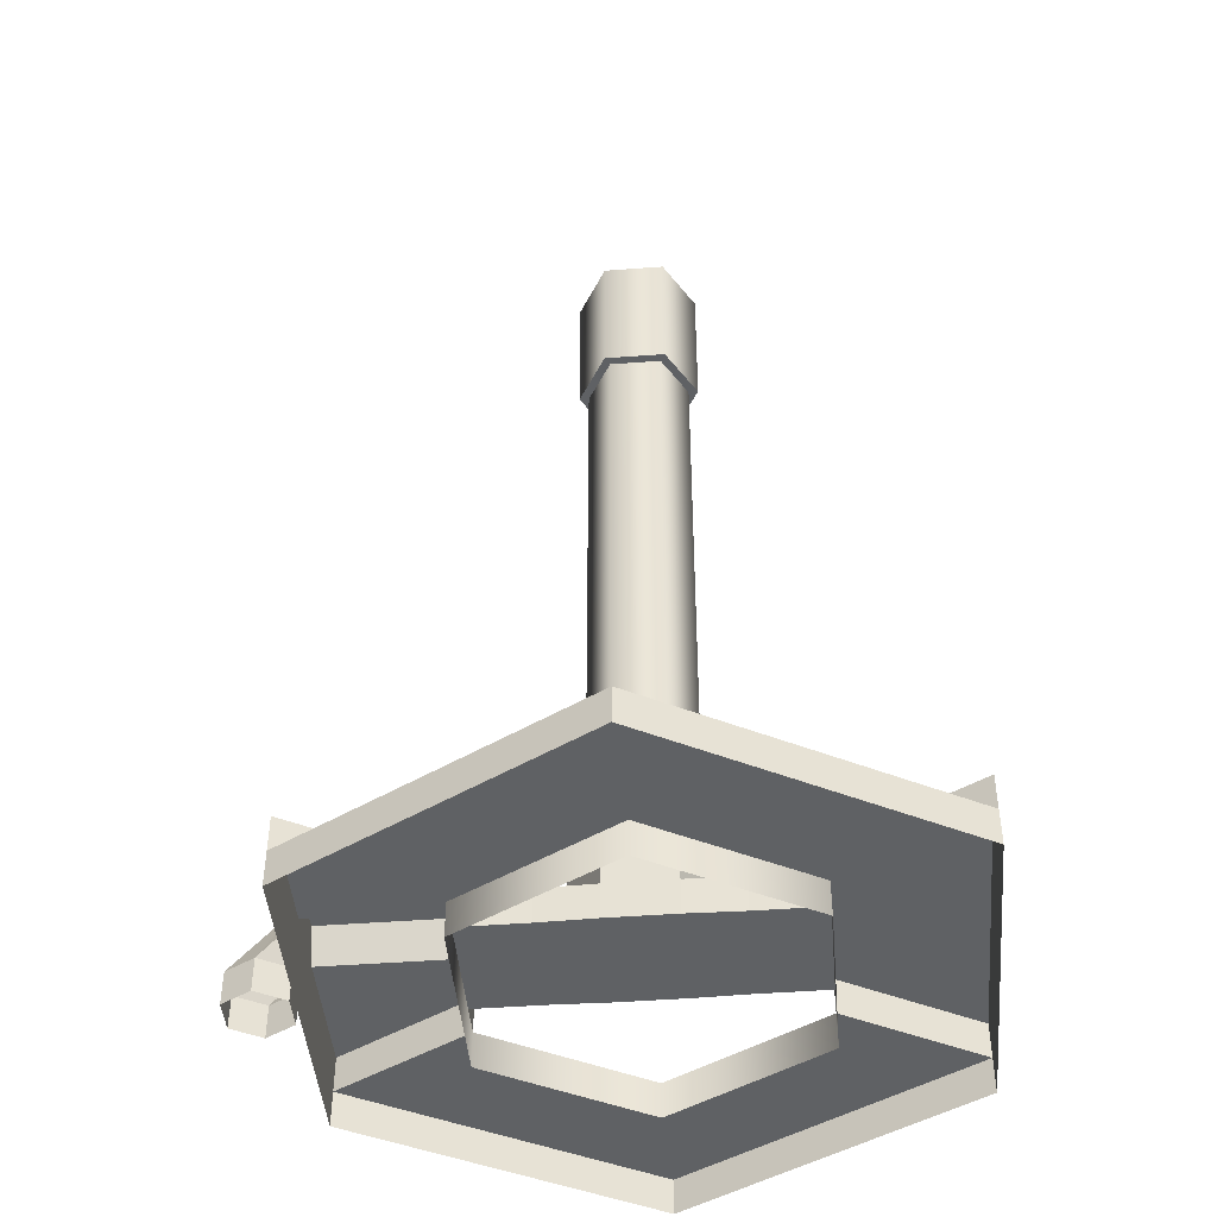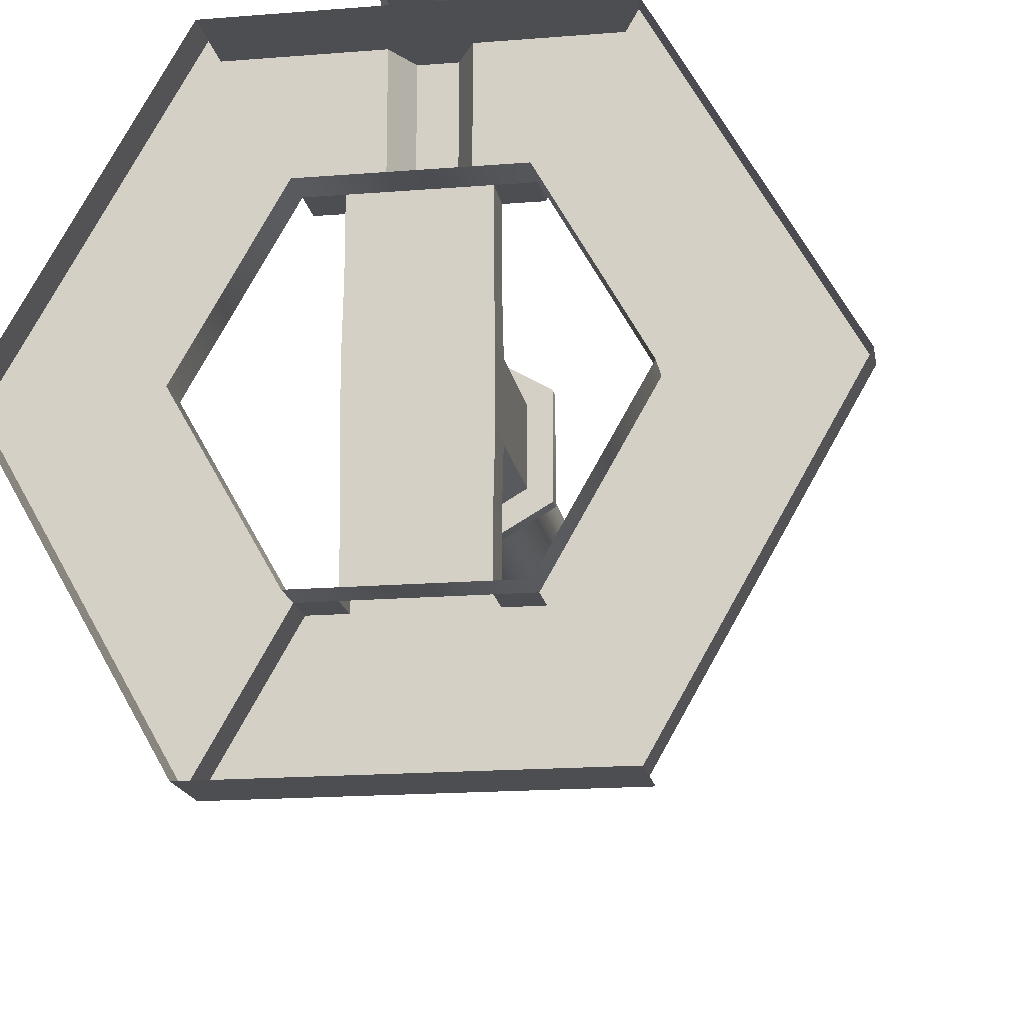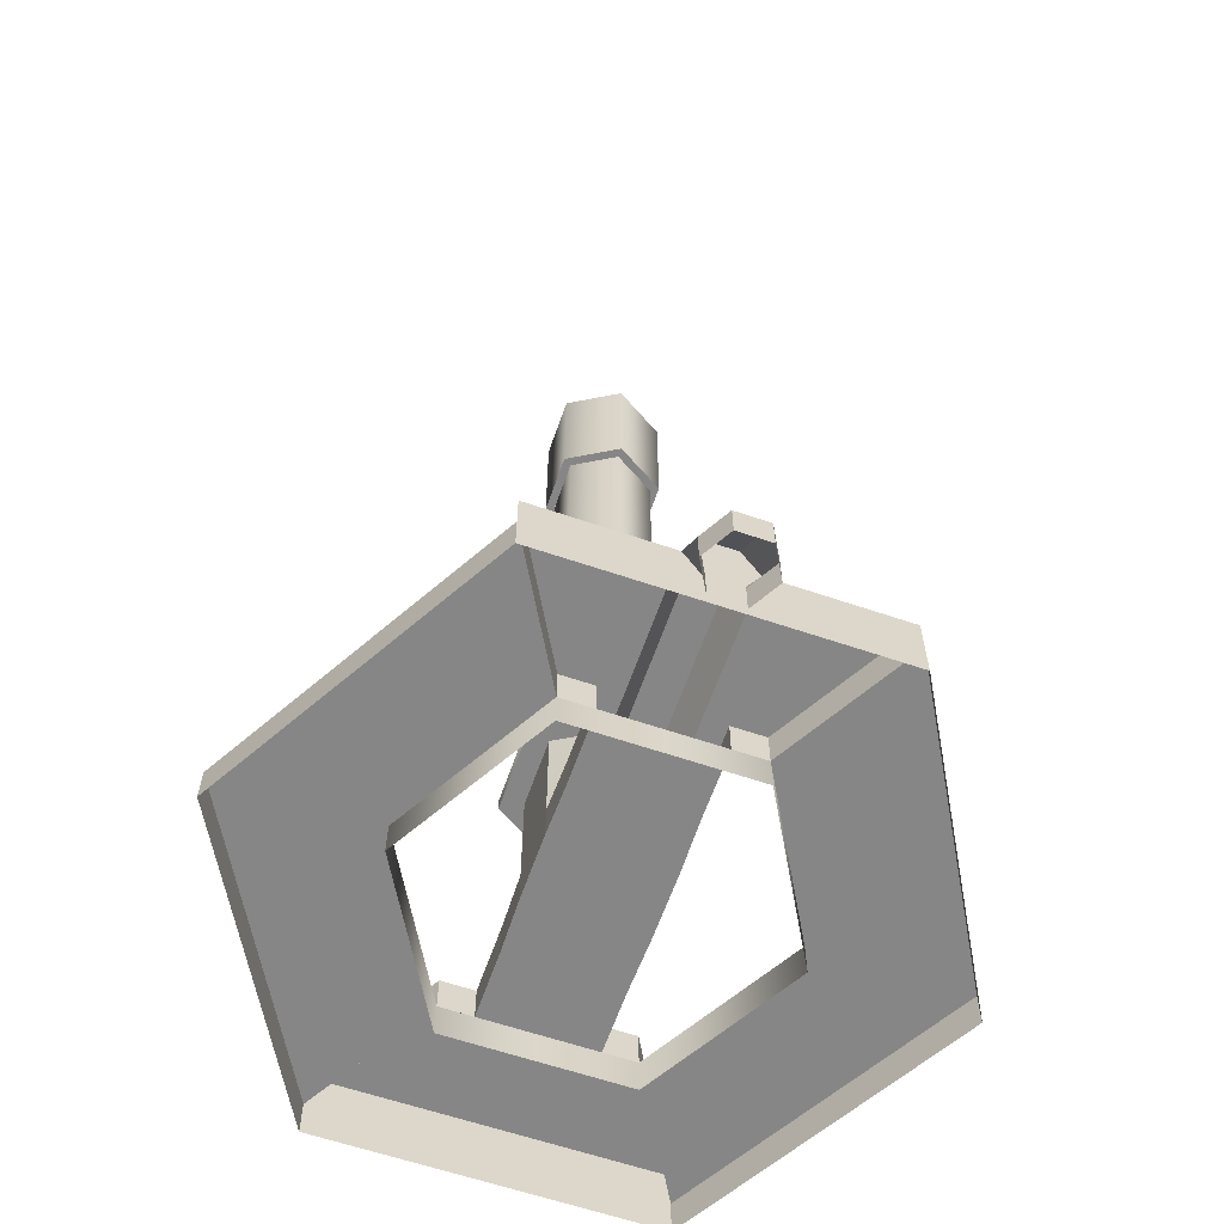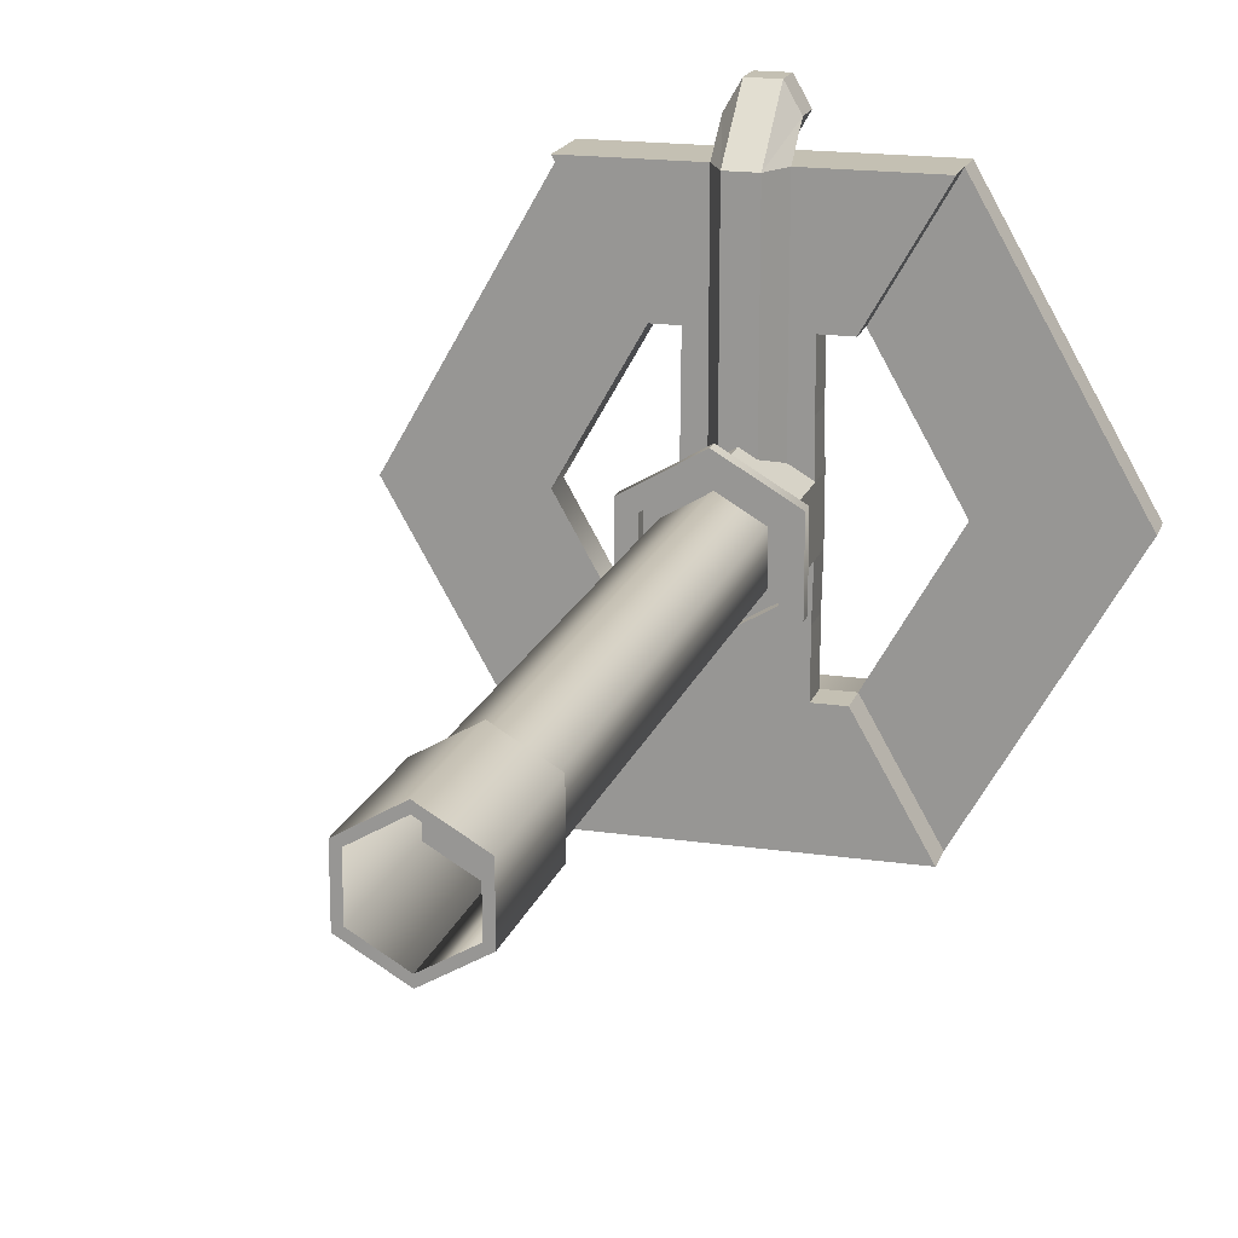
<metadata>
{"format":"obj","ext":"obj","renderer":"f3d","projection":"perspective","resolution":1024,"background":"white","views":[{"elev":-45.4,"azim":95.0,"up":"+Y"},{"elev":-16.7,"azim":9.4,"up":"+Z"},{"elev":-62.1,"azim":-19.1,"up":"+Y"},{"elev":18.0,"azim":-164.2,"up":"+Z"}]}
</metadata>
<code>
g Mesh1 Model
v -0.034 0.0075 -0.05976
v 5.64e-18 -1.162e-19 -0.05976
v -0.034 -1.162e-19 -0.05976
f 1 2 3
v 0.034 -1.162e-19 -0.05976
f 2 1 4
f 3 2 1
f 4 1 2
v 0.034 0.0075 -0.05976
f 4 1 5
f 5 1 4
v -0.034 0.015 -0.05976
f 5 1 6
f 6 1 5
v -0.0183 0.0075 -0.03216
f 7 6 1
v -0.0183 0.015 -0.03216
f 6 7 8
f 8 7 6
v -0.0115 0.015 -0.03216
f 7 9 8
v -0.0115 0.0075 -0.03216
f 9 7 10
f 10 7 9
v 0.0115 0.0075 -0.03216
f 7 11 10
v 0.0183 0.0075 -0.03216
f 7 12 11
v -0.0183 -1.162e-19 -0.03216
f 13 12 7
v 0.0183 -1.162e-19 -0.03216
f 12 13 14
f 14 13 12
f 7 12 13
f 11 12 7
v 0.0183 0.015 -0.03216
f 15 11 12
v 0.0115 0.015 -0.03216
f 11 15 16
f 12 11 15
f 16 15 11
v 0.034 0.015 -0.05976
f 17 16 15
v 5.64e-18 0.015 -0.05976
f 18 16 17
v 0.0115 0.015 -0.01836
f 18 19 16
v -2.82e-18 0.015 -0.01836
f 18 20 19
f 18 9 20
f 18 8 9
f 8 18 6
f 6 18 8
f 17 6 18
f 5 6 17
f 17 6 5
f 18 6 17
f 17 16 18
f 15 16 17
f 15 5 17
f 5 15 12
f 12 15 5
f 17 5 15
v 0.03659 0.0075 -2.82e-18
f 21 5 12
v 0.068 0.0075 2.82e-18
f 5 21 22
f 12 5 21
f 22 21 5
v 0.034 0.0075 0.05976
f 21 23 22
v 0.0183 0.0075 0.03216
f 23 21 24
f 24 21 23
v 0.0183 -1.162e-19 0.03216
f 21 25 24
v 0.03659 -1.162e-19 -2.82e-18
f 25 21 26
f 24 25 21
v -0.0183 0.0075 0.03216
f 25 27 24
v -0.0183 -1.162e-19 0.03216
f 27 25 28
f 28 25 27
f 24 27 25
v -0.0115 0.0075 0.03216
f 24 27 29
f 29 27 24
v -0.0183 0.015 0.03216
f 30 29 27
v -0.0115 0.015 0.03216
f 29 30 31
f 27 29 30
f 31 30 29
v -0.0068 0.015 0.05976
f 30 32 31
v -0.034 0.015 0.05976
f 32 30 33
f 33 30 32
v -0.034 0.0075 0.05976
f 30 34 33
f 34 30 27
f 33 34 30
v -0.0034 0.008505 0.05976
f 34 35 33
v 0.0034 0.008505 0.05976
f 35 34 36
f 33 35 34
f 33 35 32
f 32 35 33
v 0.0068 0.015 0.05976
f 35 37 32
f 37 35 36
f 36 35 37
f 36 34 35
f 34 23 36
v -0.034 -1.162e-19 0.05976
f 38 23 34
v 0.034 -1.162e-19 0.05976
f 23 38 39
f 39 38 23
f 34 23 38
f 36 23 34
v 0.034 0.015 0.05976
f 36 23 40
f 40 23 36
f 24 40 23
v 0.0183 0.015 0.03216
f 40 24 41
f 23 40 24
f 41 24 40
v 0.0115 0.015 0.03216
f 24 42 41
v 0.0115 0.0075 0.03216
f 42 24 43
f 43 24 42
f 24 29 43
f 43 29 24
v -0.0115 0.0075 0.01836
f 44 43 29
v -0.0115 0.0075 -0.01836
f 43 44 45
f 29 43 44
f 45 44 43
v -0.01178 0.0075 0.0069
f 46 45 44
v -0.01178 0.0075 -0.0069
f 45 46 47
f 47 46 45
v -0.01178 0.0375 -0.0069
f 46 48 47
v -0.01178 0.015 0.0069
f 49 48 46
v -0.01178 0.0375 0.0069
f 48 49 50
f 50 49 48
v -8.46e-18 0.0375 0.0138
f 49 51 50
v -0.0068 0.015 0.009816
f 52 51 49
v -8.46e-18 0.015 0.0138
f 51 52 53
f 53 52 51
v -8.46e-18 0.015 0.0069
f 52 54 53
v -0.0068 0.015 0.0069
f 54 52 55
f 55 52 54
v -0.0034 0.0215 0.0069
f 52 56 55
v -0.0068 0.015 0.01836
f 57 56 52
f 32 56 57
v -0.0034 0.0215 0.05976
f 56 32 58
f 58 32 56
v 0.0034 0.0215 0.05976
f 32 59 58
f 32 37 59
f 32 37 35
f 59 37 32
v 0.0068 0.015 0.01836
f 60 59 37
v 0.0034 0.0215 0.0069
f 59 60 61
f 37 59 60
v 0.0068 0.007005 0.06666
f 59 62 37
f 37 62 59
v 0.0034 0.007005 0.06068
f 37 62 63
f 63 62 37
v 0.0034 -1.162e-19 0.06068
f 62 64 63
v 0.0068 -1.162e-19 0.06666
f 64 62 65
f 65 62 64
v 0.0034 0.007005 0.07263
f 66 65 62
v 0.0034 -1.162e-19 0.07263
f 65 66 67
f 67 66 65
v -0.0034 -1.162e-19 0.07263
f 66 68 67
v -0.0034 0.007005 0.07263
f 68 66 69
f 67 68 66
f 69 66 68
f 58 69 66
f 66 69 58
v -0.0068 0.007005 0.06666
f 58 70 69
f 32 70 58
v -0.0034 0.007005 0.06068
f 32 71 70
f 70 71 32
v -0.0068 -1.162e-19 0.06666
f 71 72 70
v -0.0034 -1.162e-19 0.06068
f 72 71 73
f 70 72 71
f 68 70 72
f 70 68 69
f 69 68 70
f 72 70 68
f 69 70 58
f 58 70 32
f 58 59 32
f 59 56 58
f 56 59 61
f 58 56 59
f 61 59 56
f 61 60 59
v 0.0068 0.015 0.009816
f 61 60 74
f 74 60 61
f 53 60 74
v -8.46e-18 0.015 0.01836
f 60 53 75
f 75 53 60
f 52 75 53
f 75 52 57
f 57 52 75
f 52 56 57
f 55 56 52
f 56 54 55
v 0.0068 0.015 0.0069
f 54 56 76
f 55 54 56
f 76 56 54
f 76 56 61
f 61 56 76
f 61 74 76
f 76 74 61
f 53 76 74
f 76 53 54
f 54 53 76
f 53 54 52
f 53 75 52
f 74 76 53
v 0.01178 0.0375 0.0069
f 74 77 53
v 0.01178 0.015 0.0069
f 77 74 78
f 78 74 77
v 0.0115 0.015 0.01836
f 74 79 78
f 79 74 60
f 60 74 79
f 74 60 53
f 53 77 74
f 53 77 51
f 51 77 53
v -8.46e-18 0.0375 0.01061
f 80 51 77
v -0.009058 0.0375 0.005307
f 81 51 80
f 81 50 51
f 50 81 48
f 48 81 50
v -0.009058 0.0375 -0.005307
f 82 48 81
v -8.46e-18 0.0375 -0.0138
f 48 82 83
f 83 82 48
v -8.46e-18 0.0375 -0.01061
f 83 82 84
f 84 82 83
v -0.009058 0.1575 -0.005307
f 85 84 82
v -8.46e-18 0.1575 -0.01061
f 84 85 86
f 82 84 85
f 82 80 84
f 80 82 81
f 81 82 80
f 81 48 82
f 81 85 82
v -0.009058 0.1575 0.005307
f 85 81 87
f 87 81 85
v -8.46e-18 0.1575 0.01061
f 81 88 87
f 88 81 80
f 80 81 88
f 80 51 81
f 77 51 80
v -8.46e-18 0.0375 0.01856
f 89 51 77
f 89 50 51
v -0.01584 0.0375 0.009281
f 90 50 89
v -0.01584 0.0375 -0.009281
f 50 90 91
f 89 50 90
f 51 50 89
f 51 50 81
f 50 51 49
v -0.01178 0.0405 0.0069
f 92 51 50
v -8.46e-18 0.0405 0.0138
f 51 92 93
f 50 51 92
f 93 92 51
v -8.46e-18 0.0405 0.01856
f 92 94 93
v -0.01584 0.0405 0.009281
f 92 95 94
v -0.01584 0.0405 -0.009281
f 95 92 96
f 96 92 95
v -0.01178 0.0405 -0.0069
f 97 96 92
v -2.82e-18 0.0405 -0.01856
f 96 97 98
f 98 97 96
v -8.46e-18 0.0405 -0.0138
f 98 97 99
f 99 97 98
f 48 99 97
f 99 48 83
f 83 48 99
v -2.82e-18 0.015 -0.0138
f 100 48 83
v -0.01178 0.015 -0.0069
f 48 100 101
f 101 100 48
v -0.0115 0.015 -0.01836
f 100 102 101
f 102 100 20
f 101 102 100
f 102 47 101
f 47 102 45
f 101 47 102
f 47 48 101
f 47 48 46
f 101 48 47
f 46 48 49
f 44 49 46
v -0.0115 0.015 0.01836
f 49 44 103
f 103 44 49
f 29 103 44
f 103 29 31
f 31 29 103
f 44 103 29
f 31 32 103
f 31 32 30
f 103 32 31
f 103 32 57
f 57 32 103
f 57 56 32
f 52 103 57
f 103 52 49
f 49 52 103
f 49 51 52
f 57 103 52
f 46 49 44
f 44 45 46
f 45 102 47
f 9 45 102
f 45 9 10
f 102 45 9
f 10 9 45
f 43 45 10
f 10 45 43
f 43 10 11
f 11 10 43
f 10 11 7
v 0.0115 0.0075 0.01836
f 43 11 104
f 104 11 43
v 0.0115 0.0075 -0.01836
f 104 11 105
f 105 11 104
f 11 19 105
f 19 11 16
f 105 19 11
v 0.01178 0.015 -0.0069
f 106 105 19
v 0.01178 0.0075 -0.0069
f 105 106 107
f 107 106 105
v 0.01178 0.0375 -0.0069
f 108 107 106
f 77 107 108
f 78 107 77
v 0.01178 0.0075 0.0069
f 107 78 109
f 109 78 107
f 79 109 78
f 109 79 104
f 104 79 109
f 42 104 79
f 104 42 43
f 43 42 104
f 79 104 42
f 79 60 42
f 42 60 79
f 37 42 60
f 42 37 40
f 60 42 37
f 40 37 42
f 36 40 37
f 37 40 36
f 37 63 36
f 36 63 37
f 36 63 35
f 35 63 36
f 35 63 71
f 71 63 35
f 64 71 63
f 71 64 73
f 73 64 71
f 63 71 64
f 63 64 62
f 73 71 72
f 35 71 32
f 32 71 35
f 42 40 41
f 41 40 42
f 41 42 24
f 78 109 79
f 78 79 74
f 105 109 104
f 109 105 107
f 104 109 105
f 107 105 109
f 77 107 78
f 108 107 77
f 106 107 108
f 106 83 108
f 83 106 100
f 100 106 83
f 106 20 100
f 20 106 19
f 100 20 106
f 20 100 102
f 20 9 102
f 102 9 20
f 20 9 18
f 9 8 18
f 8 9 7
f 19 20 18
f 19 106 20
f 19 105 106
f 16 19 18
f 16 11 19
f 108 83 106
v 0.009058 0.0375 -0.005307
f 83 110 108
f 83 84 110
f 110 84 83
f 86 110 84
v 0.009058 0.1575 -0.005307
f 110 86 111
f 84 110 86
v 0.009058 0.0375 0.005307
f 84 112 110
f 84 80 112
f 84 80 82
f 112 80 84
f 80 77 112
f 112 77 80
f 112 77 110
f 110 77 112
f 108 110 77
f 108 110 83
f 77 110 108
v 0.01584 0.0375 0.009281
f 113 77 108
f 89 77 113
f 77 51 89
f 93 77 51
v 0.01178 0.0405 0.0069
f 77 93 114
f 51 77 93
f 114 93 77
v 0.01584 0.0405 0.009281
f 93 115 114
f 93 94 115
f 93 94 92
f 115 94 93
f 89 115 94
f 115 89 113
f 113 89 115
f 113 77 89
f 108 77 113
v 0.01178 0.0405 -0.0069
f 77 116 108
f 116 77 114
f 114 77 116
f 108 116 77
f 116 83 108
f 83 116 99
f 108 83 116
v -2.82e-18 0.0375 -0.01856
f 83 117 108
f 48 117 83
f 117 48 91
f 91 48 117
f 50 91 48
f 91 90 50
f 90 96 91
f 96 90 95
f 95 90 96
f 90 94 95
f 94 90 89
f 89 90 94
f 95 94 90
f 94 95 92
f 94 115 89
f 91 96 90
f 96 117 91
f 117 96 98
f 91 117 96
f 98 96 117
v 0.01584 0.0375 -0.009281
f 98 118 117
v 0.01584 0.0405 -0.009281
f 118 98 119
f 117 118 98
f 108 117 118
f 108 117 83
f 118 117 108
f 108 118 113
f 113 118 108
f 118 115 113
f 115 118 119
f 113 115 118
f 119 118 115
f 119 98 118
f 98 116 119
f 98 99 116
f 116 99 98
f 99 116 83
f 119 116 98
f 119 116 115
f 115 116 119
f 114 115 116
f 114 115 93
f 116 115 114
f 83 117 48
f 83 48 100
f 48 91 50
f 48 92 50
f 92 48 97
f 50 92 48
f 97 48 92
f 97 99 48
f 92 96 97
v 0.009058 0.1575 0.005307
f 110 120 112
f 120 110 111
f 112 120 110
f 120 80 112
f 80 120 88
f 112 80 120
f 88 120 80
v -8.46e-18 0.1575 0.01262
f 121 88 120
f 121 87 88
v -0.01077 0.1575 0.006312
f 122 87 121
f 87 122 85
f 121 87 122
f 88 87 121
f 87 88 81
f 88 85 87
f 85 88 86
f 87 85 88
f 85 122 87
v -0.01077 0.1575 -0.006312
f 123 85 122
v -8.46e-18 0.1575 -0.01262
f 85 123 124
f 122 85 123
f 124 123 85
v -0.01077 0.1875 -0.006312
f 125 124 123
v -8.46e-18 0.1875 -0.01262
f 124 125 126
f 123 124 125
f 126 125 124
v -0.009058 0.1875 -0.005307
f 125 127 126
v -0.009058 0.1875 0.005307
f 127 125 128
f 126 127 125
v -8.46e-18 0.1875 -0.01061
f 126 127 129
f 129 127 126
v -0.009058 0.181 -0.005307
f 130 129 127
v -8.46e-18 0.181 -0.01061
f 129 130 131
f 131 130 129
f 85 131 130
f 131 85 86
f 86 85 131
f 86 85 84
f 85 124 86
f 86 124 85
v 0.01077 0.1575 -0.006312
f 86 124 132
f 132 124 86
f 126 132 124
v 0.01077 0.1875 -0.006312
f 132 126 133
f 124 132 126
f 133 126 132
v 0.009058 0.1875 -0.005307
f 126 134 133
f 126 129 134
f 134 129 126
v 0.009058 0.181 -0.005307
f 135 129 134
f 129 135 131
f 131 135 129
f 111 131 135
f 131 111 86
f 86 111 131
f 111 86 110
f 86 132 111
f 111 132 86
v 0.01077 0.1575 0.006312
f 111 132 136
f 136 132 111
v 0.01077 0.1875 0.006312
f 132 137 136
f 137 132 133
f 136 137 132
f 137 121 136
v -8.46e-18 0.1875 0.01262
f 121 137 138
f 136 121 137
f 121 120 136
f 120 88 121
f 86 88 120
f 86 88 85
f 120 88 86
v -8.46e-18 0.181 0.01061
f 139 120 88
v 0.009058 0.181 0.005307
f 120 139 140
f 88 120 139
f 140 139 120
v -8.46e-18 0.1875 0.01061
f 141 140 139
v 0.009058 0.1875 0.005307
f 140 141 142
f 139 140 141
f 142 141 140
f 141 137 142
f 141 138 137
f 128 138 141
v -0.01077 0.1875 0.006312
f 128 143 138
f 143 128 125
f 125 128 143
f 128 125 127
v -0.009058 0.181 0.005307
f 127 144 128
f 144 127 130
f 128 144 127
f 144 141 128
f 141 144 139
f 139 144 141
f 87 139 144
f 139 87 88
f 88 87 139
f 144 139 87
f 130 87 144
f 87 130 85
f 144 87 130
f 85 130 87
f 130 131 85
f 130 127 144
f 127 129 130
f 128 141 144
f 141 138 128
f 137 138 141
f 138 137 121
f 138 122 121
f 122 138 143
f 121 122 138
f 143 138 122
f 138 143 128
f 125 122 143
f 122 125 123
f 143 122 125
f 123 125 122
f 142 137 141
f 142 137 134
f 134 137 142
f 133 134 137
f 133 134 126
f 137 134 133
f 133 132 137
f 142 135 134
f 135 142 140
f 140 142 135
f 134 135 142
f 134 129 135
f 140 111 135
f 111 140 120
f 120 140 111
f 135 111 140
f 135 131 111
f 111 110 120
f 136 120 111
f 136 120 121
f 111 120 136
f 86 120 111
f 111 120 86
f 110 112 84
f 82 85 81
f 58 66 59
f 59 66 58
f 59 66 62
f 62 66 59
f 62 65 66
v -0.068 0.0075 -8.46e-18
f 145 38 34
v -0.068 -1.162e-19 -8.46e-18
f 38 145 146
f 34 38 145
f 146 145 38
f 1 146 145
f 146 1 3
f 145 146 1
f 3 1 146
v -0.03659 0.0075 8.46e-18
f 147 1 145
f 1 147 7
f 145 1 147
f 7 147 1
f 147 13 7
v -0.03659 -1.162e-19 8.46e-18
f 13 147 148
f 148 147 13
f 27 148 147
f 148 27 28
f 28 27 148
f 147 148 27
f 147 34 27
f 34 147 145
f 145 147 34
f 27 34 147
f 27 30 34
f 7 13 147
f 1 6 7
v 0.068 -1.162e-19 2.82e-18
f 149 23 39
f 23 149 22
f 39 23 149
f 22 149 23
f 4 22 149
f 22 4 5
f 149 22 4
f 5 4 22
f 22 23 21
f 26 21 25
f 12 26 21
f 26 12 14
f 21 26 12
f 14 12 26
g Mesh2 Model
l 149 4
l 39 149
l 38 39
l 146 38
l 3 146
l 3 1
l 2 3
l 4 2
l 4 5
l 22 5
l 23 22
l 39 23
l 24 23
l 24 21
l 24 41
l 24 43
l 43 42
l 43 104
l 43 29
l 29 31
l 29 44
l 27 29
l 147 27
l 7 147
l 7 1
l 7 8
l 7 10
l 10 9
l 10 45
l 11 10
l 11 16
l 11 105
l 12 11
l 21 12
l 12 5
l 12 15
l 15 17
l 15 16
l 16 19
l 19 20
l 105 19
l 107 105
l 109 107
l 109 78
l 109 104
l 104 79
l 42 79
l 41 42
l 41 40
l 23 40
l 37 40
l 37 36
l 59 37
l 58 59
l 32 58
l 33 32
l 30 33
l 27 30
l 27 34
l 145 34
l 1 145
l 1 6
l 8 6
l 8 9
l 9 102
l 45 102
l 47 45
l 47 46
l 47 101
l 102 101
l 20 102
l 20 100
l 100 83
l 100 101
l 100 106
l 19 106
l 106 108
l 107 106
l 77 108
l 51 77
l 50 51
l 48 50
l 83 48
l 108 83
l 108 116
l 116 99
l 114 116
l 93 114
l 92 93
l 97 92
l 99 97
l 83 99
l 48 97
l 101 48
l 50 92
l 49 50
l 46 49
l 46 44
l 44 103
l 31 103
l 30 31
l 103 57
l 103 49
l 52 49
l 53 52
l 53 51
l 75 53
l 60 75
l 37 60
l 62 37
l 62 66
l 63 62
l 71 63
l 70 71
l 69 70
l 66 69
l 66 67
l 58 66
l 58 56
l 69 58
l 69 68
l 67 68
l 65 67
l 64 65
l 73 64
l 72 73
l 68 72
l 70 72
l 70 32
l 70 58
l 35 32
l 36 35
l 36 63
l 63 64
l 35 63
l 71 35
l 71 73
l 32 71
l 32 57
l 75 57
l 57 52
l 52 55
l 54 55
l 76 54
l 61 76
l 59 61
l 66 59
l 62 59
l 62 65
l 56 61
l 55 56
l 74 76
l 78 74
l 79 78
l 60 79
l 60 74
l 74 53
l 53 54
l 78 77
l 77 114
l 37 63
l 51 93
l 18 6
l 17 18
l 5 17
l 146 145
l 38 34
l 34 33
l 149 22
g Mesh3 Model
l 25 26
l 28 25
l 148 28
l 13 148
l 14 13
l 26 14
g Mesh4 Model
l 110 84
l 112 110
l 80 112
l 81 80
l 82 81
l 84 82
g Mesh5 Model
l 134 129
l 142 134
l 141 142
l 128 141
l 127 128
l 129 127
g Mesh6 Model
l 118 117
l 113 118
l 89 113
l 90 89
l 91 90
l 117 91
l 91 96
l 98 96
l 119 98
l 115 119
l 94 115
l 95 94
l 96 95
l 89 94
l 118 119
g Mesh7 Model
l 133 126
l 137 133
l 138 137
l 143 138
l 125 143
l 126 125
g Mesh8 Model
l 132 124
l 136 132
l 121 136
l 122 121
l 123 122
l 124 123
g Mesh9 Model
l 111 86
l 120 111
l 88 120
l 87 88
l 85 87
l 86 85
g Mesh10 Model
l 140 135
l 139 140
l 144 139
l 130 144
l 131 130
l 135 131

</code>
